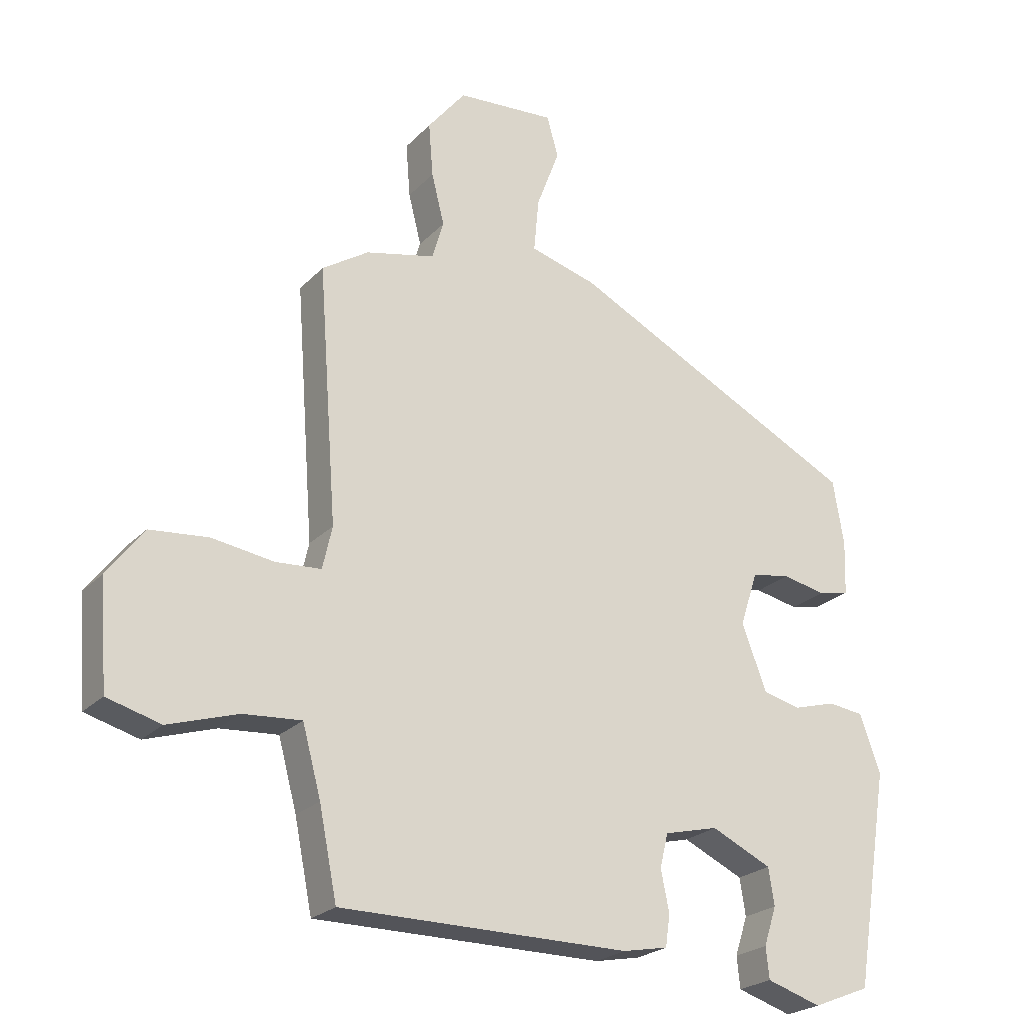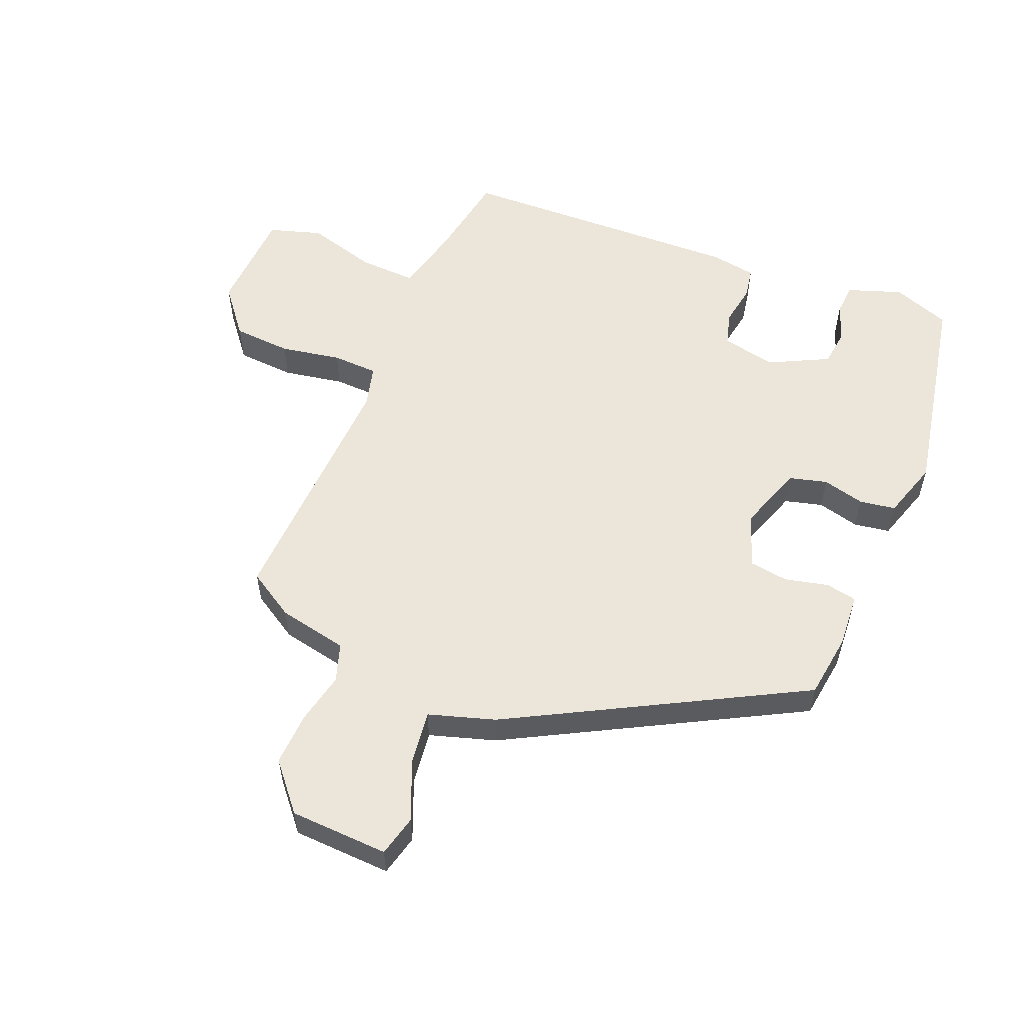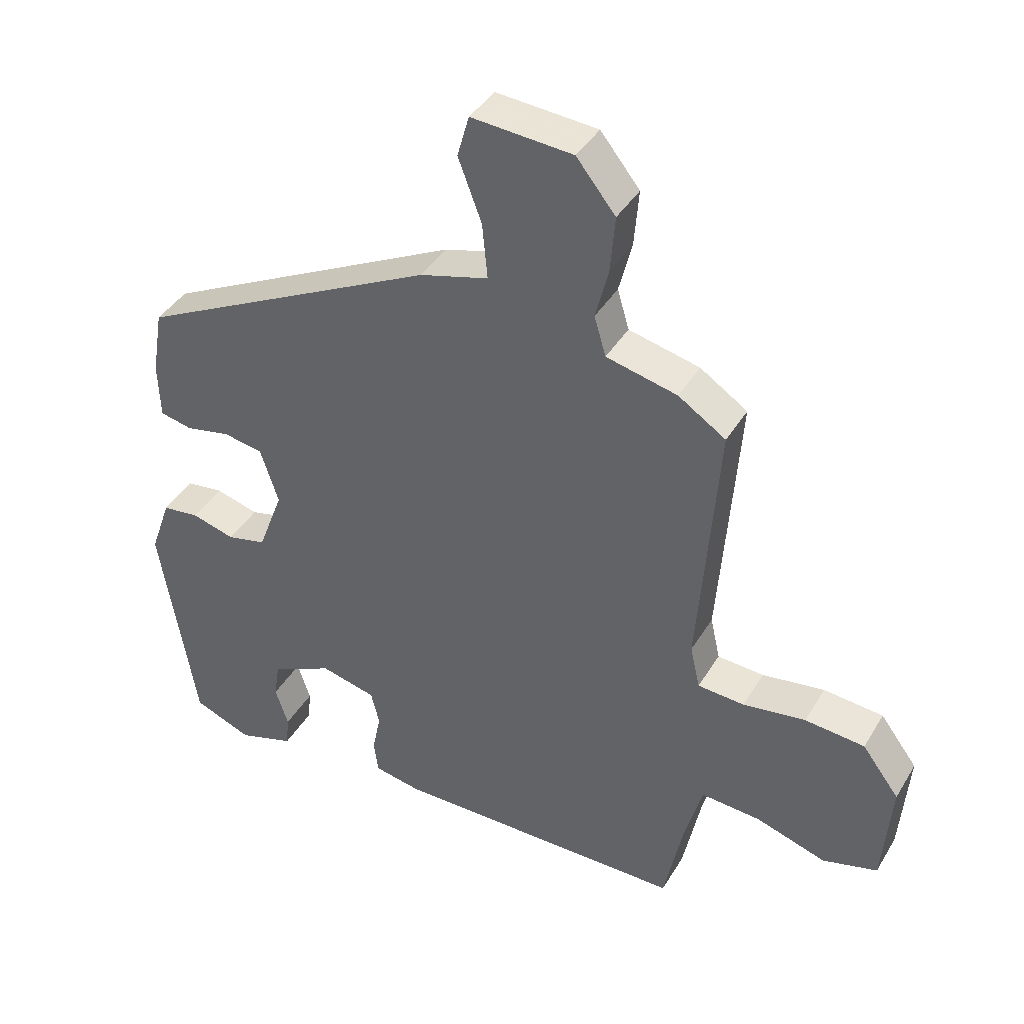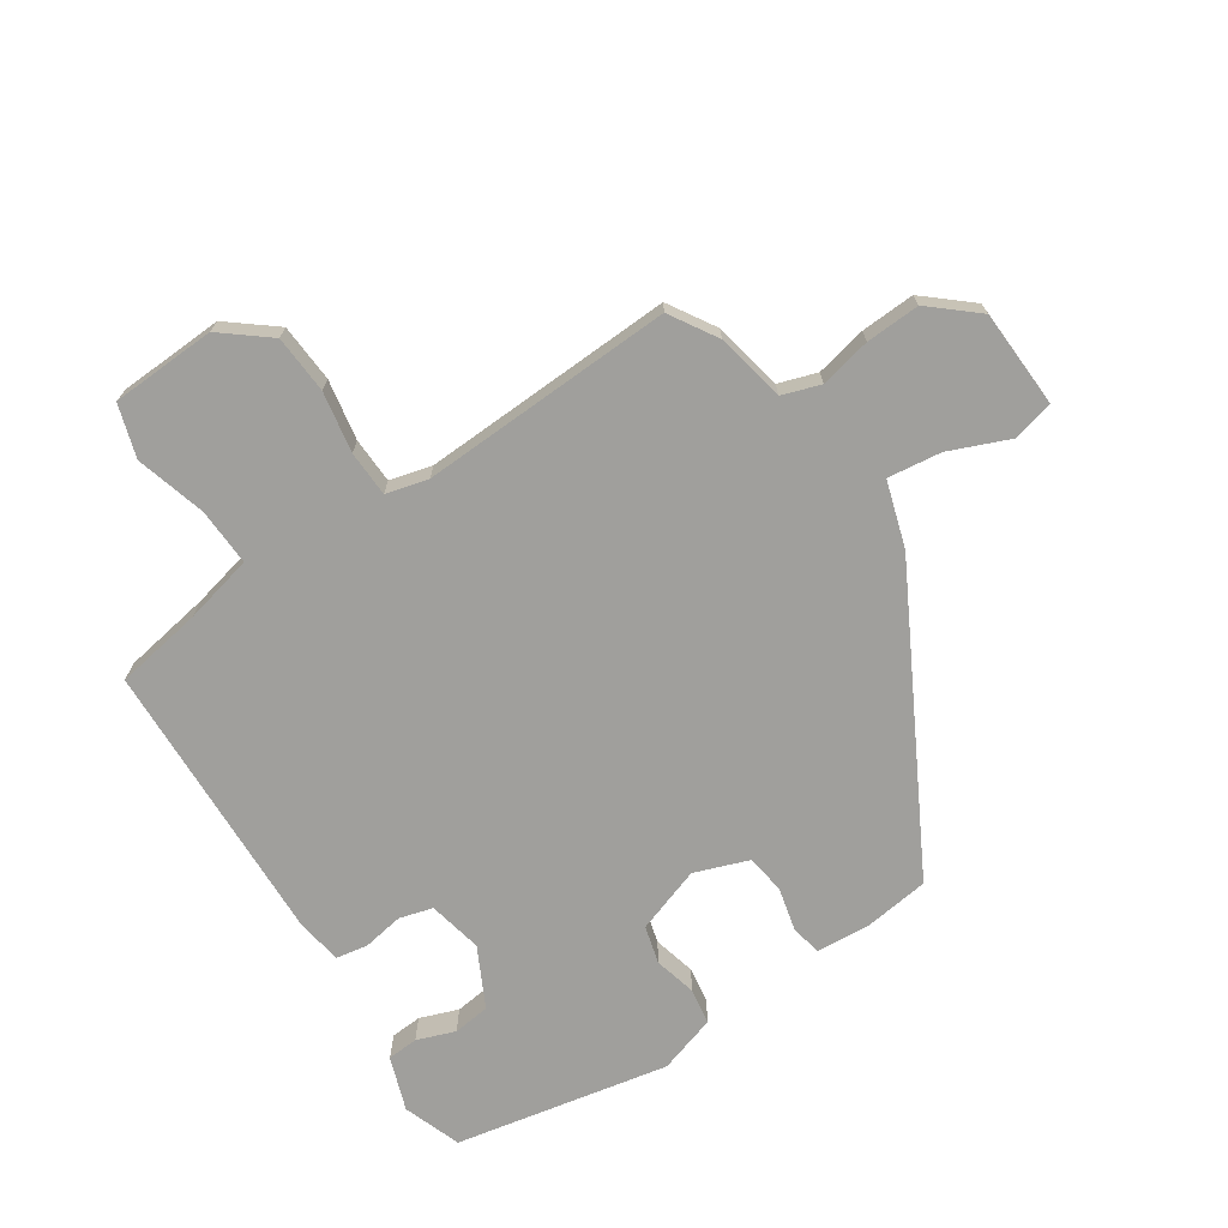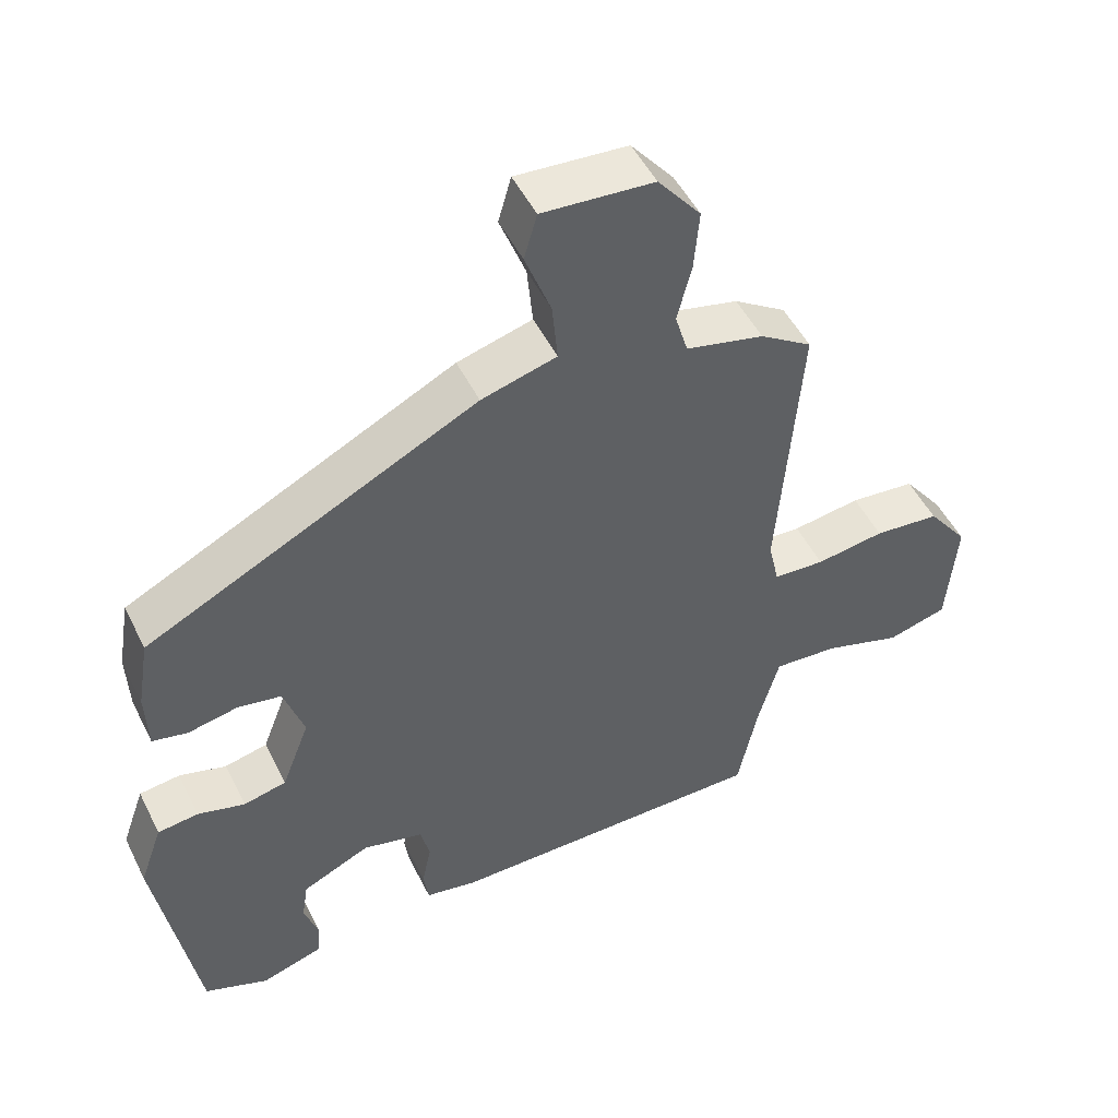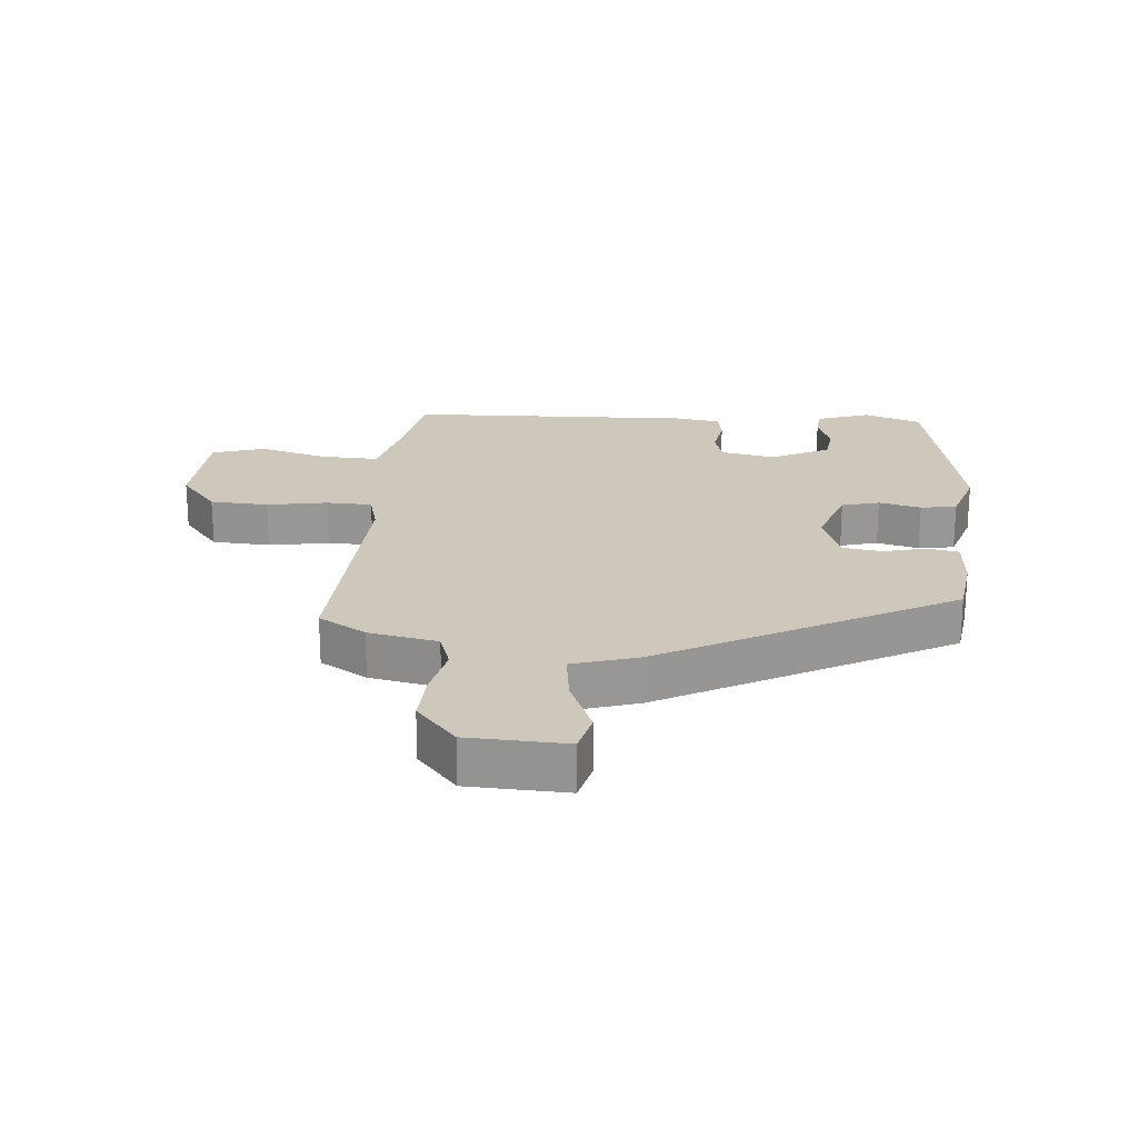
<metadata>
{"format":"obj","ext":"obj","renderer":"f3d","projection":"perspective","resolution":1024,"background":"white","views":[{"elev":-23.7,"azim":-31.9,"up":"+Z"},{"elev":56.0,"azim":20.5,"up":"+Y"},{"elev":40.4,"azim":-151.7,"up":"+Z"},{"elev":-71.2,"azim":-58.4,"up":"+Y"},{"elev":50.3,"azim":154.1,"up":"+Z"},{"elev":22.0,"azim":2.9,"up":"+Y"}]}
</metadata>
<code>
v -0.436 0.07 -0.498
v -0.464 0.07 -0.36
v -0.493 0.07 -0.253
v -0.584 0.07 -0.26
v -0.693 0.07 -0.295
v -0.777 0.07 -0.272
v -0.79 0.07 -0.107
v -0.733 0.07 -0.031
v -0.641 0.07 -0.022
v -0.545 0.07 -0.036
v -0.473 0.07 -0.031
v -0.458 0.07 0.036
v -0.488 0.07 0.435
v -0.415 0.07 0.483
v -0.306 0.07 0.509
v -0.288 0.07 0.57
v -0.308 0.07 0.65
v -0.315 0.07 0.735
v -0.255 0.07 0.81
v -0.1 0.07 0.822
v -0.082 0.07 0.758
v -0.118 0.07 0.662
v -0.126 0.07 0.577
v -0.021 0.07 0.548
v 0.44 0.07 0.318
v 0.457 0.07 0.216
v 0.454 0.07 0.13
v 0.405 0.07 0.119
v 0.336 0.07 0.133
v 0.275 0.07 0.122
v 0.247 0.07 0.036
v 0.286 0.07 -0.067
v 0.346 0.07 -0.081
v 0.412 0.07 -0.062
v 0.469 0.07 -0.069
v 0.501 0.07 -0.16
v 0.446 0.07 -0.499
v 0.356 0.07 -0.535
v 0.27 0.07 -0.508
v 0.265 0.07 -0.459
v 0.285 0.07 -0.398
v 0.276 0.07 -0.34
v 0.181 0.07 -0.296
v 0.096 0.07 -0.317
v 0.083 0.07 -0.37
v 0.096 0.07 -0.434
v 0.089 0.07 -0.484
v 0.018 0.07 -0.498
v -0.436 0 -0.498
v -0.464 0 -0.36
v -0.493 0 -0.253
v -0.584 0 -0.26
v -0.693 0 -0.295
v -0.777 0 -0.272
v -0.79 0 -0.107
v -0.733 0 -0.031
v -0.641 0 -0.022
v -0.545 0 -0.036
v -0.473 0 -0.031
v -0.458 0 0.036
v -0.488 0 0.435
v -0.415 0 0.483
v -0.306 0 0.509
v -0.288 0 0.57
v -0.308 0 0.65
v -0.315 0 0.735
v -0.255 0 0.81
v -0.1 0 0.822
v -0.082 0 0.758
v -0.118 0 0.662
v -0.126 0 0.577
v -0.021 0 0.548
v 0.44 0 0.318
v 0.457 0 0.216
v 0.454 0 0.13
v 0.405 0 0.119
v 0.336 0 0.133
v 0.275 0 0.122
v 0.247 0 0.036
v 0.286 0 -0.067
v 0.346 0 -0.081
v 0.412 0 -0.062
v 0.469 0 -0.069
v 0.501 0 -0.16
v 0.446 0 -0.499
v 0.356 0 -0.535
v 0.27 0 -0.508
v 0.265 0 -0.459
v 0.285 0 -0.398
v 0.276 0 -0.34
v 0.181 0 -0.296
v 0.096 0 -0.317
v 0.083 0 -0.37
v 0.096 0 -0.434
v 0.089 0 -0.484
v 0.018 0 -0.498
f 45 46 47 48
f 44 45 48 1
f 38 39 40 41
f 38 41 42
f 37 38 42
f 36 37 42
f 33 34 35 36
f 32 33 36 42
f 31 32 42 43
f 26 27 28 29
f 26 29 30
f 23 24 25 26
f 23 26 30
f 19 20 21 22
f 19 22 23
f 16 17 18 19
f 16 19 23
f 15 16 23 30
f 12 13 14 15
f 11 12 15 30
f 7 8 9 10
f 7 10 11
f 4 5 6 7
f 3 4 7 11
f 2 3 11 30
f 44 1 2 30
f 31 43 44
f 30 31 44
f 96 95 94 93
f 49 96 93 92
f 89 88 87 86
f 90 89 86
f 90 86 85
f 90 85 84
f 84 83 82 81
f 90 84 81 80
f 91 90 80 79
f 77 76 75 74
f 78 77 74
f 74 73 72 71
f 78 74 71
f 70 69 68 67
f 71 70 67
f 67 66 65 64
f 71 67 64
f 78 71 64 63
f 63 62 61 60
f 78 63 60 59
f 58 57 56 55
f 59 58 55
f 55 54 53 52
f 59 55 52 51
f 78 59 51 50
f 78 50 49 92
f 92 91 79
f 92 79 78
f 1 49 50 2
f 2 50 51 3
f 3 51 52 4
f 4 52 53 5
f 5 53 54 6
f 6 54 55 7
f 7 55 56 8
f 8 56 57 9
f 9 57 58 10
f 10 58 59 11
f 11 59 60 12
f 12 60 61 13
f 13 61 62 14
f 14 62 63 15
f 15 63 64 16
f 16 64 65 17
f 17 65 66 18
f 18 66 67 19
f 19 67 68 20
f 20 68 69 21
f 21 69 70 22
f 22 70 71 23
f 23 71 72 24
f 24 72 73 25
f 25 73 74 26
f 26 74 75 27
f 27 75 76 28
f 28 76 77 29
f 29 77 78 30
f 30 78 79 31
f 31 79 80 32
f 32 80 81 33
f 33 81 82 34
f 34 82 83 35
f 35 83 84 36
f 36 84 85 37
f 37 85 86 38
f 38 86 87 39
f 39 87 88 40
f 40 88 89 41
f 41 89 90 42
f 42 90 91 43
f 43 91 92 44
f 44 92 93 45
f 45 93 94 46
f 46 94 95 47
f 47 95 96 48
f 48 96 49 1

</code>
